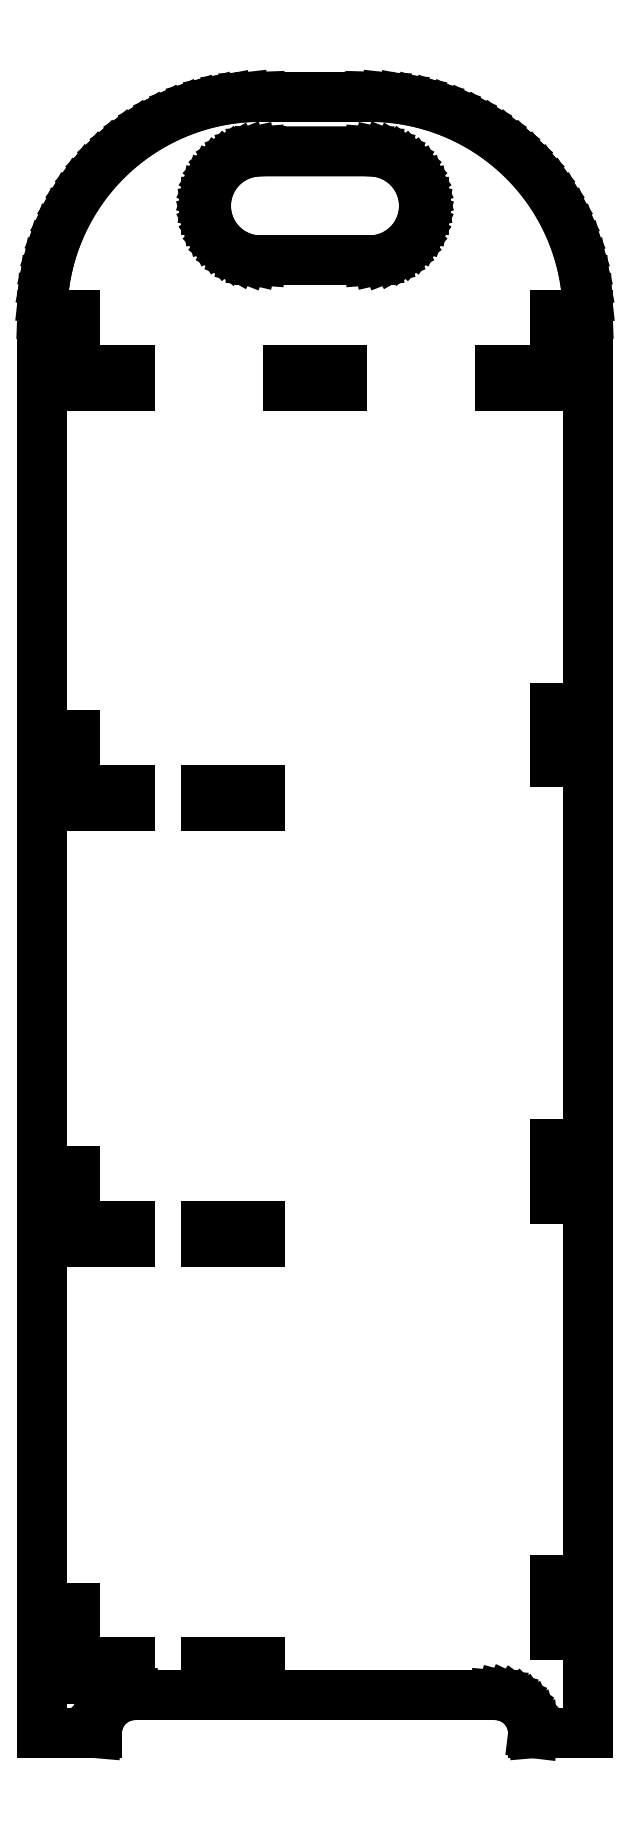
<metadata>
{"format":"dxf","ext":"dxf","renderer":"ezdxf+matplotlib","layout":"modelspace","background":"white","min_lineweight":24,"dpi":150}
</metadata>
<code>
0
SECTION
2
ENTITIES
0
LINE
8
Sketch1
10
66.31
20
124.8
30
57.99
11
66.75
21
126.3
31
57.99
0
LINE
8
Sketch1
10
66.75
20
126.3
30
57.99
11
66.97
21
127.7
31
57.99
0
LINE
8
Sketch1
10
66.97
20
127.7
30
57.99
11
66.97
21
129.2
31
57.99
0
LINE
8
Sketch1
10
66.75
20
130.7
30
57.99
11
66.31
21
132.1
31
57.99
0
LINE
8
Sketch1
10
66.31
20
132.1
30
57.99
11
65.66
21
133.5
31
57.99
0
LINE
8
Sketch1
10
65.66
20
123.5
30
57.99
11
66.31
21
124.8
31
57.99
0
LINE
8
Sketch1
10
59.94
20
118.9
30
57.99
11
61.33
21
119.5
31
57.99
0
LINE
8
Sketch1
10
65.66
20
133.5
30
57.99
11
64.82
21
134.7
31
57.99
0
LINE
8
Sketch1
10
64.82
20
134.7
30
57.99
11
63.81
21
135.8
31
57.99
0
LINE
8
Sketch1
10
63.81
20
135.8
30
57.99
11
62.64
21
136.8
31
57.99
0
LINE
8
Sketch1
10
57
20
118.5
30
57.99
11
58.49
21
118.6
31
57.99
0
LINE
8
Sketch1
10
2.99
20
98.5
30
57.99
11
3
21
98.5
31
57.99
0
LINE
8
Sketch1
10
-1e-15
20
98.5
30
57.99
11
2.99
21
98.5
31
57.99
0
LINE
8
Sketch1
10
62.64
20
136.8
30
57.99
11
61.34
21
137.5
31
57.99
0
LINE
8
Sketch1
10
3
20
108.5
30
57.99
11
3
21
108.5
31
57.99
0
LINE
8
Sketch1
10
63.8
20
121.2
30
57.99
11
64.81
21
122.3
31
57.99
0
LINE
8
Sketch1
10
37
20
118.5
30
57.99
11
56.93
21
118.5
31
57.99
0
LINE
8
Sketch1
10
-1e-15
20
108.5
30
57.99
11
-1e-15
21
98.53
31
57.99
0
LINE
8
Sketch1
10
-1e-15
20
98.53
30
57.99
11
-1e-15
21
98.5
31
57.99
0
LINE
8
Sketch1
10
3
20
98.5
30
57.99
11
3
21
108.5
31
57.99
0
LINE
8
Sketch1
10
56.93
20
118.5
30
57.99
11
57
21
118.5
31
57.99
0
LINE
8
Sketch1
10
58.49
20
118.6
30
57.99
11
59.94
21
118.9
31
57.99
0
LINE
8
Sketch1
10
0.01
20
108.5
30
57.99
11
-1e-15
21
108.5
31
57.99
0
LINE
8
Sketch1
10
62.63
20
120.2
30
57.99
11
63.8
21
121.2
31
57.99
0
LINE
8
Sketch1
10
3
20
108.5
30
57.99
11
0.01
21
108.5
31
57.99
0
LINE
8
Sketch1
10
61.33
20
119.5
30
57.99
11
62.63
21
120.2
31
57.99
0
LINE
8
Sketch1
10
64.81
20
122.3
30
57.99
11
65.66
21
123.5
31
57.99
0
LINE
8
Sketch1
10
66.97
20
129.2
30
57.99
11
66.75
21
130.7
31
57.99
0
LINE
8
Sketch1
10
-3
20
-151.5
30
57.99
11
-2.967
21
-151.5
31
57.99
0
LINE
8
Sketch1
10
-2.967
20
-151.5
30
57.99
11
7
21
-151.5
31
57.99
0
LINE
8
Sketch1
10
29.18
20
122.3
30
57.99
11
30.19
21
121.2
31
57.99
0
LINE
8
Sketch1
10
9.498
20
-146.1
30
57.99
11
10.5
21
-145.4
31
57.99
0
LINE
8
Sketch1
10
59.95
20
138.1
30
57.99
11
58.5
21
138.4
31
57.99
0
LINE
8
Sketch1
10
30.2
20
135.8
30
57.99
11
29.19
21
134.7
31
57.99
0
LINE
8
Sketch1
10
5.733
20
133.4
30
57.99
11
3.956
21
131
31
57.99
0
LINE
8
Sketch1
10
-1.995
20
117.4
30
57.99
11
-2.551
21
114.5
31
57.99
0
LINE
8
Sketch1
10
17.01
20
143.1
30
57.99
11
14.48
21
141.6
31
57.99
0
LINE
8
Sketch1
10
19.65
20
144.5
30
57.99
11
17.01
21
143.1
31
57.99
0
LINE
8
Sketch1
10
-3
20
108.5
30
57.99
11
-3
21
107.6
31
57.99
0
LINE
8
Sketch1
10
10.5
20
-145.4
30
57.99
11
11.6
21
-144.9
31
57.99
0
LINE
8
Sketch1
10
27.03
20
127.8
30
57.99
11
27.25
21
126.3
31
57.99
0
LINE
8
Sketch1
10
11.6
20
-144.9
30
57.99
11
12.78
21
-144.6
31
57.99
0
LINE
8
Sketch1
10
25.22
20
146.7
30
57.99
11
22.4
21
145.7
31
57.99
0
LINE
8
Sketch1
10
31.37
20
136.8
30
57.99
11
30.2
21
135.8
31
57.99
0
LINE
8
Sketch1
10
9.801
20
137.8
30
57.99
11
7.685
21
135.7
31
57.99
0
LINE
8
Sketch1
10
27.69
20
132.2
30
57.99
11
27.25
21
130.7
31
57.99
0
LINE
8
Sketch1
10
91
20
-53.5
30
57.99
11
93.99
21
-53.5
31
57.99
0
LINE
8
Sketch1
10
7.685
20
135.7
30
57.99
11
5.733
21
133.4
31
57.99
0
LINE
8
Sketch1
10
3.956
20
131
30
57.99
11
2.364
21
128.5
31
57.99
0
LINE
8
Sketch1
10
22.4
20
145.7
30
57.99
11
19.65
21
144.5
31
57.99
0
LINE
8
Sketch1
10
34.06
20
138.1
30
57.99
11
32.67
21
137.5
31
57.99
0
LINE
8
Sketch1
10
32.67
20
137.5
30
57.99
11
31.37
21
136.8
31
57.99
0
LINE
8
Sketch1
10
28.34
20
123.5
30
57.99
11
29.18
21
122.3
31
57.99
0
LINE
8
Sketch1
10
31.36
20
120.2
30
57.99
11
32.66
21
119.5
31
57.99
0
LINE
8
Sketch1
10
91
20
-43.5
30
57.99
11
91
21
-53.47
31
57.99
0
LINE
8
Sketch1
10
29.19
20
134.7
30
57.99
11
28.34
21
133.5
31
57.99
0
LINE
8
Sketch1
10
-1.22
20
120.3
30
57.99
11
-1.995
21
117.4
31
57.99
0
LINE
8
Sketch1
10
7.106
20
-150.3
30
57.99
11
7.421
21
-149.1
31
57.99
0
LINE
8
Sketch1
10
7.936
20
-148
30
57.99
11
8.635
21
-147
31
57.99
0
LINE
8
Sketch1
10
37
20
138.5
30
57.99
11
35.51
21
138.4
31
57.99
0
LINE
8
Sketch1
10
0.9659
20
125.9
30
57.99
11
-0.231
21
123.1
31
57.99
0
LINE
8
Sketch1
10
7.421
20
-149.1
30
57.99
11
7.936
21
-148
31
57.99
0
LINE
8
Sketch1
10
94
20
-43.53
30
57.99
11
94
21
-43.5
31
57.99
0
LINE
8
Sketch1
10
91
20
-53.47
30
57.99
11
91
21
-53.5
31
57.99
0
LINE
8
Sketch1
10
28.1
20
147.5
30
57.99
11
25.22
21
146.7
31
57.99
0
LINE
8
Sketch1
10
14.48
20
141.6
30
57.99
11
12.07
21
139.8
31
57.99
0
LINE
8
Sketch1
10
-2.887
20
111.5
30
57.99
11
-3
21
108.5
31
57.99
0
LINE
8
Sketch1
10
12.07
20
139.8
30
57.99
11
9.801
21
137.8
31
57.99
0
LINE
8
Sketch1
10
7
20
-151.5
30
57.99
11
7.106
21
-150.3
31
57.99
0
LINE
8
Sketch1
10
8.635
20
-147
30
57.99
11
9.498
21
-146.1
31
57.99
0
LINE
8
Sketch1
10
61.34
20
137.5
30
57.99
11
59.95
21
138.1
31
57.99
0
LINE
8
Sketch1
10
27.03
20
129.3
30
57.99
11
27.03
21
127.8
31
57.99
0
LINE
8
Sketch1
10
30.19
20
121.2
30
57.99
11
31.36
21
120.2
31
57.99
0
LINE
8
Sketch1
10
27.25
20
130.7
30
57.99
11
27.03
21
129.3
31
57.99
0
LINE
8
Sketch1
10
58.5
20
138.4
30
57.99
11
57
21
138.5
31
57.99
0
LINE
8
Sketch1
10
37.07
20
138.5
30
57.99
11
37
21
138.5
31
57.99
0
LINE
8
Sketch1
10
32.66
20
119.5
30
57.99
11
34.05
21
118.9
31
57.99
0
LINE
8
Sketch1
10
91.01
20
-43.5
30
57.99
11
91
21
-43.5
31
57.99
0
LINE
8
Sketch1
10
-2.551
20
114.5
30
57.99
11
-2.887
21
111.5
31
57.99
0
LINE
8
Sketch1
10
28.34
20
133.5
30
57.99
11
27.69
21
132.2
31
57.99
0
LINE
8
Sketch1
10
57
20
138.5
30
57.99
11
37.07
21
138.5
31
57.99
0
LINE
8
Sketch1
10
27.69
20
124.9
30
57.99
11
28.34
21
123.5
31
57.99
0
LINE
8
Sketch1
10
94
20
-53.5
30
57.99
11
94
21
-43.53
31
57.99
0
LINE
8
Sketch1
10
-0.231
20
123.1
30
57.99
11
-1.22
21
120.3
31
57.99
0
LINE
8
Sketch1
10
35.5
20
118.6
30
57.99
11
37
21
118.5
31
57.99
0
LINE
8
Sketch1
10
35.51
20
138.4
30
57.99
11
34.06
21
138.1
31
57.99
0
LINE
8
Sketch1
10
93.99
20
-53.5
30
57.99
11
94
21
-53.5
31
57.99
0
LINE
8
Sketch1
10
27.25
20
126.3
30
57.99
11
27.69
21
124.9
31
57.99
0
LINE
8
Sketch1
10
94
20
-43.5
30
57.99
11
91.01
21
-43.5
31
57.99
0
LINE
8
Sketch1
10
-3
20
107.6
30
57.99
11
-3
21
-151.5
31
57.99
0
LINE
8
Sketch1
10
34.05
20
118.9
30
57.99
11
35.5
21
118.6
31
57.99
0
LINE
8
Sketch1
10
2.364
20
128.5
30
57.99
11
0.9659
21
125.9
31
57.99
0
LINE
8
Sketch1
10
51.97
20
95.5
30
57.99
11
42
21
95.5
31
57.99
0
LINE
8
Sketch1
10
36.97
20
18.5
30
57.99
11
27
21
18.5
31
57.99
0
LINE
8
Sketch1
10
42
20
95.51
30
57.99
11
42
21
98.5
31
57.99
0
LINE
8
Sketch1
10
3
20
-48.5
30
57.99
11
0.01
21
-48.5
31
57.99
0
LINE
8
Sketch1
10
14
20
-144.5
30
57.99
11
14.22
21
-144.5
31
57.99
0
LINE
8
Sketch1
10
97
20
-151.5
30
57.99
11
97
21
-150.6
31
57.99
0
LINE
8
Sketch1
10
84.5
20
-146.1
30
57.99
11
85.36
21
-147
31
57.99
0
LINE
8
Sketch1
10
27
20
18.5
30
57.99
11
27
21
18.51
31
57.99
0
LINE
8
Sketch1
10
87
20
-151.5
30
57.99
11
87.03
21
-151.5
31
57.99
0
LINE
8
Sketch1
10
97
20
-150.6
30
57.99
11
97
21
108.5
31
57.99
0
LINE
8
Sketch1
10
81.21
20
-144.6
30
57.99
11
82.39
21
-144.9
31
57.99
0
LINE
8
Sketch1
10
90.05
20
131
30
57.99
11
88.28
21
133.4
31
57.99
0
LINE
8
Sketch1
10
81.95
20
139.8
30
57.99
11
79.54
21
141.5
31
57.99
0
LINE
8
Sketch1
10
3
20
-58.5
30
57.99
11
3
21
-48.53
31
57.99
0
LINE
8
Sketch1
10
86.06
20
-148
30
57.99
11
86.58
21
-149.1
31
57.99
0
LINE
8
Sketch1
10
42
20
95.5
30
57.99
11
42
21
95.51
31
57.99
0
LINE
8
Sketch1
10
31.05
20
148.1
30
57.99
11
28.11
21
147.5
31
57.99
0
LINE
8
Sketch1
10
12.78
20
-144.6
30
57.99
11
14
21
-144.5
31
57.99
0
LINE
8
Sketch1
10
42.03
20
98.5
30
57.99
11
52
21
98.5
31
57.99
0
LINE
8
Sketch1
10
96
20
117.4
30
57.99
11
95.23
21
120.3
31
57.99
0
LINE
8
Sketch1
10
52
20
98.5
30
57.99
11
52
21
98.49
31
57.99
0
LINE
8
Sketch1
10
80
20
-144.5
30
57.99
11
81.21
21
-144.6
31
57.99
0
LINE
8
Sketch1
10
27
20
18.51
30
57.99
11
27
21
21.5
31
57.99
0
LINE
8
Sketch1
10
83.5
20
-145.4
30
57.99
11
84.5
21
-146.1
31
57.99
0
LINE
8
Sketch1
10
27
20
21.5
30
57.99
11
27.03
21
21.5
31
57.99
0
LINE
8
Sketch1
10
27.03
20
21.5
30
57.99
11
37
21
21.5
31
57.99
0
LINE
8
Sketch1
10
97
20
108.5
30
57.99
11
96.89
21
111.5
31
57.99
0
LINE
8
Sketch1
10
-1e-15
20
-48.5
30
57.99
11
-1e-15
21
-58.47
31
57.99
0
LINE
8
Sketch1
10
85.36
20
-147
30
57.99
11
86.06
21
-148
31
57.99
0
LINE
8
Sketch1
10
86.89
20
-150.3
30
57.99
11
87
21
-151.5
31
57.99
0
LINE
8
Sketch1
10
93.04
20
125.8
30
57.99
11
91.65
21
128.5
31
57.99
0
LINE
8
Sketch1
10
96.89
20
111.5
30
57.99
11
96.55
21
114.5
31
57.99
0
LINE
8
Sketch1
10
62.97
20
148.1
30
57.99
11
60
21
148.4
31
57.99
0
LINE
8
Sketch1
10
2.99
20
-58.5
30
57.99
11
3
21
-58.5
31
57.99
0
LINE
8
Sketch1
10
42
20
98.5
30
57.99
11
42.03
21
98.5
31
57.99
0
LINE
8
Sketch1
10
91.65
20
128.5
30
57.99
11
90.05
21
131
31
57.99
0
LINE
8
Sketch1
10
56.93
20
148.5
30
57.99
11
37
21
148.5
31
57.99
0
LINE
8
Sketch1
10
71.62
20
145.7
30
57.99
11
68.8
21
146.7
31
57.99
0
LINE
8
Sketch1
10
79.54
20
141.5
30
57.99
11
77.01
21
143.1
31
57.99
0
LINE
8
Sketch1
10
52
20
98.49
30
57.99
11
52
21
95.5
31
57.99
0
LINE
8
Sketch1
10
86.33
20
135.7
30
57.99
11
84.21
21
137.8
31
57.99
0
LINE
8
Sketch1
10
37
20
18.5
30
57.99
11
36.97
21
18.5
31
57.99
0
LINE
8
Sketch1
10
65.91
20
147.5
30
57.99
11
62.97
21
148.1
31
57.99
0
LINE
8
Sketch1
10
94.24
20
123.1
30
57.99
11
93.04
21
125.8
31
57.99
0
LINE
8
Sketch1
10
-1e-15
20
-58.5
30
57.99
11
2.99
21
-58.5
31
57.99
0
LINE
8
Sketch1
10
77.01
20
143.1
30
57.99
11
74.36
21
144.5
31
57.99
0
LINE
8
Sketch1
10
96.55
20
114.5
30
57.99
11
96
21
117.4
31
57.99
0
LINE
8
Sketch1
10
84.21
20
137.8
30
57.99
11
81.95
21
139.8
31
57.99
0
LINE
8
Sketch1
10
87.03
20
-151.5
30
57.99
11
97
21
-151.5
31
57.99
0
LINE
8
Sketch1
10
37
20
148.5
30
57.99
11
34.02
21
148.4
31
57.99
0
LINE
8
Sketch1
10
88.28
20
133.4
30
57.99
11
86.33
21
135.7
31
57.99
0
LINE
8
Sketch1
10
34.02
20
148.4
30
57.99
11
31.05
21
148.1
31
57.99
0
LINE
8
Sketch1
10
68.8
20
146.7
30
57.99
11
65.91
21
147.5
31
57.99
0
LINE
8
Sketch1
10
0.01
20
-48.5
30
57.99
11
-1e-15
21
-48.5
31
57.99
0
LINE
8
Sketch1
10
74.36
20
144.5
30
57.99
11
71.62
21
145.7
31
57.99
0
LINE
8
Sketch1
10
60
20
148.4
30
57.99
11
57.01
21
148.5
31
57.99
0
LINE
8
Sketch1
10
14.22
20
-144.5
30
57.99
11
80
21
-144.5
31
57.99
0
LINE
8
Sketch1
10
57.01
20
148.5
30
57.99
11
56.93
21
148.5
31
57.99
0
LINE
8
Sketch1
10
52
20
95.5
30
57.99
11
51.97
21
95.5
31
57.99
0
LINE
8
Sketch1
10
95.23
20
120.3
30
57.99
11
94.24
21
123.1
31
57.99
0
LINE
8
Sketch1
10
82.39
20
-144.9
30
57.99
11
83.5
21
-145.4
31
57.99
0
LINE
8
Sketch1
10
86.58
20
-149.1
30
57.99
11
86.89
21
-150.3
31
57.99
0
LINE
8
Sketch1
10
-1e-15
20
-58.47
30
57.99
11
-1e-15
21
-58.5
31
57.99
0
LINE
8
Sketch1
10
3
20
-48.53
30
57.99
11
3
21
-48.5
31
57.99
0
LINE
8
Sketch1
10
-1e-15
20
21.5
30
57.99
11
-1e-15
21
21.53
31
57.99
0
LINE
8
Sketch1
10
93.99
20
26.5
30
57.99
11
91
21
26.5
31
57.99
0
LINE
8
Sketch1
10
91
20
26.53
30
57.99
11
91
21
36.5
31
57.99
0
LINE
8
Sketch1
10
37
20
21.49
30
57.99
11
37
21
18.5
31
57.99
0
LINE
8
Sketch1
10
37
20
-141.5
30
57.99
11
36.97
21
-141.5
31
57.99
0
LINE
8
Sketch1
10
27
20
-141.5
30
57.99
11
27
21
-141.5
31
57.99
0
LINE
8
Sketch1
10
81
20
95.5
30
57.99
11
90.97
21
95.5
31
57.99
0
LINE
8
Sketch1
10
27.03
20
-58.5
30
57.99
11
37
21
-58.5
31
57.99
0
LINE
8
Sketch1
10
3
20
21.5
30
57.99
11
2.99
21
21.5
31
57.99
0
LINE
8
Sketch1
10
3.033
20
21.5
30
57.99
11
3
21
21.5
31
57.99
0
LINE
8
Sketch1
10
-1e-15
20
31.5
30
57.99
11
0.01
21
31.5
31
57.99
0
LINE
8
Sketch1
10
0.01
20
31.5
30
57.99
11
3
21
31.5
31
57.99
0
LINE
8
Sketch1
10
36.97
20
-61.5
30
57.99
11
27
21
-61.5
31
57.99
0
LINE
8
Sketch1
10
3
20
31.5
30
57.99
11
3
21
31.47
31
57.99
0
LINE
8
Sketch1
10
13
20
21.49
30
57.99
11
13
21
21.5
31
57.99
0
LINE
8
Sketch1
10
81
20
95.51
30
57.99
11
81
21
95.5
31
57.99
0
LINE
8
Sketch1
10
-1e-15
20
21.53
30
57.99
11
-1e-15
21
31.5
31
57.99
0
LINE
8
Sketch1
10
91
20
98.49
30
57.99
11
91
21
98.5
31
57.99
0
LINE
8
Sketch1
10
12.97
20
18.5
30
57.99
11
13
21
18.5
31
57.99
0
LINE
8
Sketch1
10
13
20
-61.5
30
57.99
11
12.97
21
-61.5
31
57.99
0
LINE
8
Sketch1
10
13
20
-58.51
30
57.99
11
13
21
-61.5
31
57.99
0
LINE
8
Sketch1
10
3
20
-61.49
30
57.99
11
3
21
-58.5
31
57.99
0
LINE
8
Sketch1
10
81.03
20
98.5
30
57.99
11
81
21
98.5
31
57.99
0
LINE
8
Sketch1
10
81
20
98.5
30
57.99
11
81
21
95.51
31
57.99
0
LINE
8
Sketch1
10
94
20
36.5
30
57.99
11
94
21
36.47
31
57.99
0
LINE
8
Sketch1
10
27
20
-58.5
30
57.99
11
27.03
21
-58.5
31
57.99
0
LINE
8
Sketch1
10
37
20
-58.51
30
57.99
11
37
21
-61.5
31
57.99
0
LINE
8
Sketch1
10
90.97
20
95.5
30
57.99
11
91
21
95.5
31
57.99
0
LINE
8
Sketch1
10
3
20
18.51
30
57.99
11
3
21
18.5
31
57.99
0
LINE
8
Sketch1
10
13
20
21.5
30
57.99
11
3.033
21
21.5
31
57.99
0
LINE
8
Sketch1
10
37
20
21.5
30
57.99
11
37
21
21.49
31
57.99
0
LINE
8
Sketch1
10
94
20
26.5
30
57.99
11
93.99
21
26.5
31
57.99
0
LINE
8
Sketch1
10
91
20
26.5
30
57.99
11
91
21
26.53
31
57.99
0
LINE
8
Sketch1
10
37
20
-138.5
30
57.99
11
37
21
-138.5
31
57.99
0
LINE
8
Sketch1
10
94
20
108.5
30
57.99
11
94
21
98.5
31
57.99
0
LINE
8
Sketch1
10
3
20
18.5
30
57.99
11
12.97
21
18.5
31
57.99
0
LINE
8
Sketch1
10
13
20
18.5
30
57.99
11
13
21
21.49
31
57.99
0
LINE
8
Sketch1
10
91
20
36.5
30
57.99
11
91.01
21
36.5
31
57.99
0
LINE
8
Sketch1
10
2.99
20
21.5
30
57.99
11
-1.1e-15
21
21.5
31
57.99
0
LINE
8
Sketch1
10
91.01
20
36.5
30
57.99
11
94
21
36.5
31
57.99
0
LINE
8
Sketch1
10
13
20
-58.5
30
57.99
11
13
21
-58.51
31
57.99
0
LINE
8
Sketch1
10
12.97
20
-61.5
30
57.99
11
3
21
-61.5
31
57.99
0
LINE
8
Sketch1
10
36.97
20
-141.5
30
57.99
11
27
21
-141.5
31
57.99
0
LINE
8
Sketch1
10
37
20
-61.5
30
57.99
11
36.97
21
-61.5
31
57.99
0
LINE
8
Sketch1
10
3
20
-61.5
30
57.99
11
3
21
-61.49
31
57.99
0
LINE
8
Sketch1
10
91
20
98.5
30
57.99
11
81.03
21
98.5
31
57.99
0
LINE
8
Sketch1
10
3.033
20
-58.5
30
57.99
11
13
21
-58.5
31
57.99
0
LINE
8
Sketch1
10
27
20
-141.5
30
57.99
11
27
21
-138.5
31
57.99
0
LINE
8
Sketch1
10
27.03
20
-138.5
30
57.99
11
37
21
-138.5
31
57.99
0
LINE
8
Sketch1
10
37
20
-58.5
30
57.99
11
37
21
-58.51
31
57.99
0
LINE
8
Sketch1
10
91
20
98.5
30
57.99
11
91
21
98.53
31
57.99
0
LINE
8
Sketch1
10
91
20
95.5
30
57.99
11
91
21
98.49
31
57.99
0
LINE
8
Sketch1
10
27
20
-138.5
30
57.99
11
27.03
21
-138.5
31
57.99
0
LINE
8
Sketch1
10
27
20
-61.49
30
57.99
11
27
21
-58.5
31
57.99
0
LINE
8
Sketch1
10
94
20
108.5
30
57.99
11
94
21
108.5
31
57.99
0
LINE
8
Sketch1
10
93.99
20
98.5
30
57.99
11
91
21
98.5
31
57.99
0
LINE
8
Sketch1
10
3
20
-58.5
30
57.99
11
3.033
21
-58.5
31
57.99
0
LINE
8
Sketch1
10
37
20
-138.5
30
57.99
11
37
21
-141.5
31
57.99
0
LINE
8
Sketch1
10
94
20
36.47
30
57.99
11
94
21
26.5
31
57.99
0
LINE
8
Sketch1
10
27
20
-61.5
30
57.99
11
27
21
-61.49
31
57.99
0
LINE
8
Sketch1
10
91
20
108.5
30
57.99
11
91.01
21
108.5
31
57.99
0
LINE
8
Sketch1
10
91.01
20
108.5
30
57.99
11
94
21
108.5
31
57.99
0
LINE
8
Sketch1
10
91
20
98.53
30
57.99
11
91
21
108.5
31
57.99
0
LINE
8
Sketch1
10
94
20
98.5
30
57.99
11
93.99
21
98.5
31
57.99
0
LINE
8
Sketch1
10
12.97
20
-141.5
30
57.99
11
3
21
-141.5
31
57.99
0
LINE
8
Sketch1
10
3
20
-141.5
30
57.99
11
3
21
-138.5
31
57.99
0
LINE
8
Sketch1
10
94
20
-133.5
30
57.99
11
93.99
21
-133.5
31
57.99
0
LINE
8
Sketch1
10
-1e-15
20
-128.5
30
57.99
11
0.01
21
-128.5
31
57.99
0
LINE
8
Sketch1
10
13
20
98.5
30
57.99
11
13
21
98.49
31
57.99
0
LINE
8
Sketch1
10
3
20
-128.5
30
57.99
11
3
21
-138.5
31
57.99
0
LINE
8
Sketch1
10
13
20
-138.5
30
57.99
11
13
21
-138.5
31
57.99
0
LINE
8
Sketch1
10
3
20
95.5
30
57.99
11
3
21
95.51
31
57.99
0
LINE
8
Sketch1
10
3
20
98.5
30
57.99
11
3.033
21
98.5
31
57.99
0
LINE
8
Sketch1
10
12.97
20
95.5
30
57.99
11
3
21
95.5
31
57.99
0
LINE
8
Sketch1
10
3
20
-141.5
30
57.99
11
3
21
-141.5
31
57.99
0
LINE
8
Sketch1
10
3.033
20
-138.5
30
57.99
11
13
21
-138.5
31
57.99
0
LINE
8
Sketch1
10
91
20
-123.5
30
57.99
11
91.01
21
-123.5
31
57.99
0
LINE
8
Sketch1
10
94
20
-123.5
30
57.99
11
94
21
-133.5
31
57.99
0
LINE
8
Sketch1
10
3.033
20
98.5
30
57.99
11
13
21
98.5
31
57.99
0
LINE
8
Sketch1
10
-1e-15
20
-138.5
30
57.99
11
-1e-15
21
-128.5
31
57.99
0
LINE
8
Sketch1
10
93.99
20
-133.5
30
57.99
11
91
21
-133.5
31
57.99
0
LINE
8
Sketch1
10
3
20
21.5
30
57.99
11
3
21
18.51
31
57.99
0
LINE
8
Sketch1
10
91
20
-133.5
30
57.99
11
91
21
-133.5
31
57.99
0
LINE
8
Sketch1
10
3
20
-128.5
30
57.99
11
3
21
-128.5
31
57.99
0
LINE
8
Sketch1
10
3
20
-138.5
30
57.99
11
3.033
21
-138.5
31
57.99
0
LINE
8
Sketch1
10
91
20
-133.5
30
57.99
11
91
21
-123.5
31
57.99
0
LINE
8
Sketch1
10
0.01
20
-128.5
30
57.99
11
3
21
-128.5
31
57.99
0
LINE
8
Sketch1
10
2.99
20
-138.5
30
57.99
11
-1.1e-15
21
-138.5
31
57.99
0
LINE
8
Sketch1
10
13
20
98.49
30
57.99
11
13
21
95.5
31
57.99
0
LINE
8
Sketch1
10
13
20
-138.5
30
57.99
11
13
21
-141.5
31
57.99
0
LINE
8
Sketch1
10
13
20
95.5
30
57.99
11
12.97
21
95.5
31
57.99
0
LINE
8
Sketch1
10
3
20
-138.5
30
57.99
11
2.99
21
-138.5
31
57.99
0
LINE
8
Sketch1
10
-1e-15
20
-138.5
30
57.99
11
-1e-15
21
-138.5
31
57.99
0
LINE
8
Sketch1
10
94
20
-123.5
30
57.99
11
94
21
-123.5
31
57.99
0
LINE
8
Sketch1
10
91.01
20
-123.5
30
57.99
11
94
21
-123.5
31
57.99
0
LINE
8
Sketch1
10
13
20
-141.5
30
57.99
11
12.97
21
-141.5
31
57.99
0
LINE
8
Sketch1
10
3
20
31.47
30
57.99
11
3
21
21.5
31
57.99
0
LINE
8
Sketch1
10
3
20
95.51
30
57.99
11
3
21
98.5
31
57.99
0
ENDSEC
0
EOF

</code>
